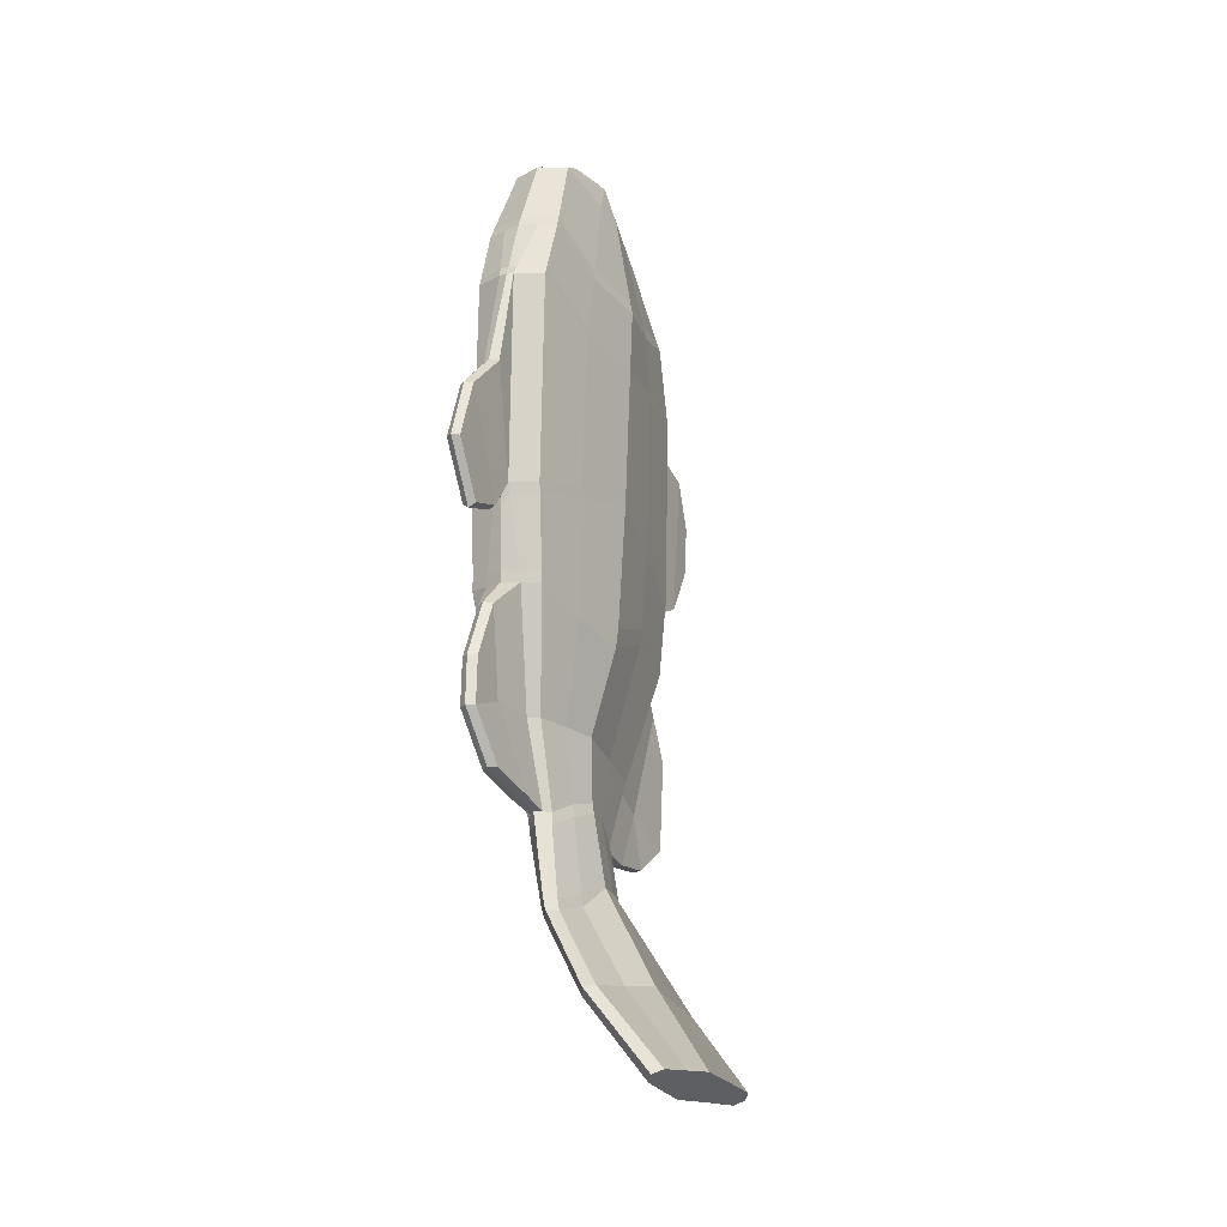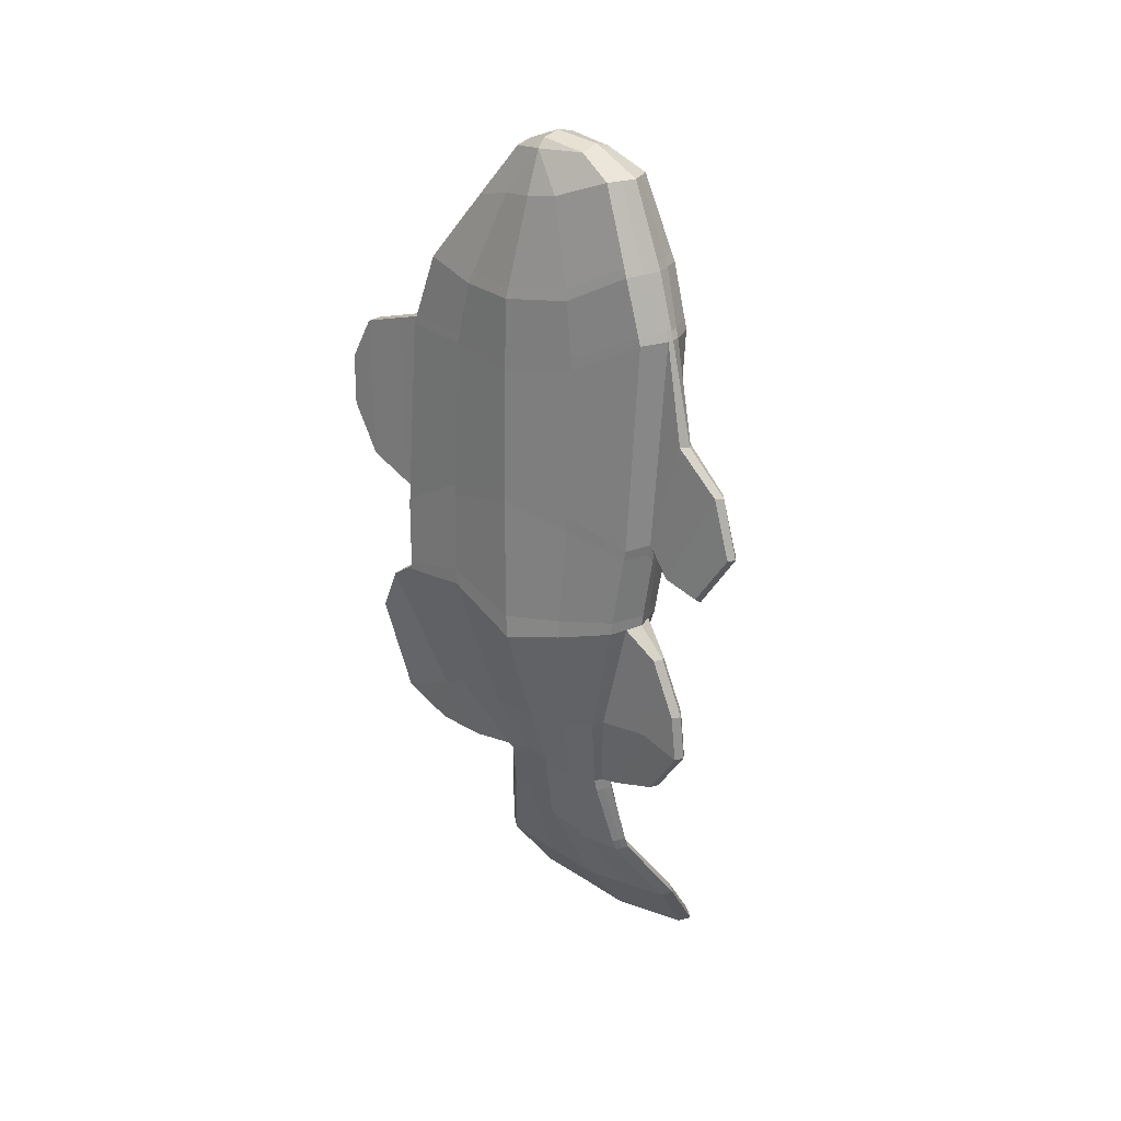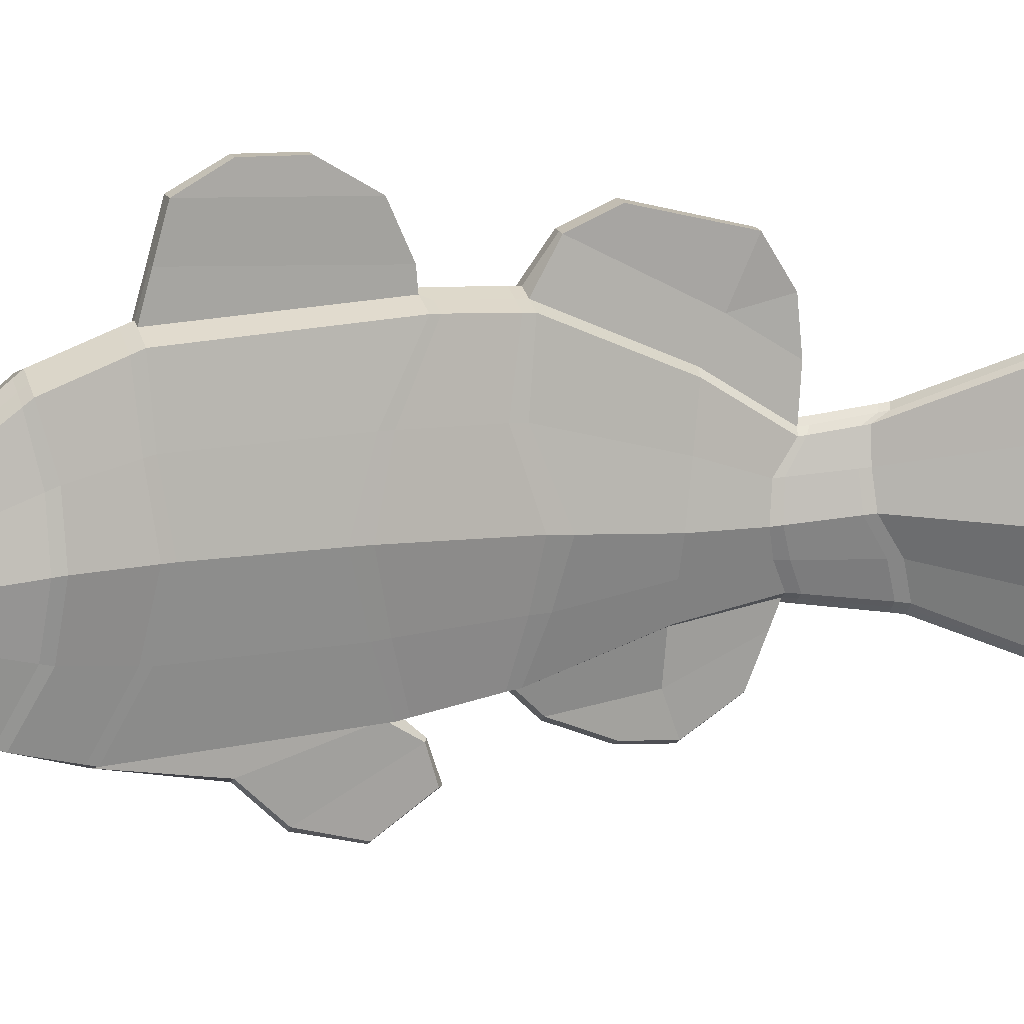
<metadata>
{"format":"obj","ext":"obj","renderer":"f3d","projection":"perspective","resolution":1024,"background":"white","views":[{"elev":-19.4,"azim":25.4,"up":"+Z"},{"elev":26.5,"azim":-50.0,"up":"+Z"},{"elev":16.0,"azim":72.8,"up":"+Y"}]}
</metadata>
<code>
o ClownFish_Cube.001
v 0.06952 -0.1862 0.3352
v 0.06723 0.2822 0.2665
v 0.05779 -0.1739 -0.007305
v 0.05468 0.2961 -0.05174
v 0.09619 0.05 0.05498
v 0.1028 0.05162 0.2475
v 0.05343 0.03121 0.6122
v 0.1087 0.0494 0.3661
v 0.07479 -0.1564 0.4359
v 0.07323 0.238 0.3888
v 0.08884 0.03046 0.5271
v 0.06597 -0.1035 0.568
v 0.06383 0.1494 0.5046
v 0.06751 0.03063 0.5972
v 0.05179 -0.04362 0.6006
v 0.05147 0.08563 0.5909
v 0.04621 0.2879 -0.1778
v 0.08407 0.03732 -0.2116
v 0.0511 -0.1515 -0.1595
v 0.02694 0.1949 -0.3819
v 0.05223 0.01754 -0.3564
v 0.02635 -0.1005 -0.3533
v 0.000269 -0.2491 -0.2951
v 0.03497 0.1177 -0.501
v 0.05497 0.01696 -0.4602
v 0.03273 -0.07304 -0.4913
v 0.04569 0.1286 -0.5883
v 0.07211 0.02699 -0.589
v 0.05631 -0.0935 -0.6438
v 0.1316 0.2097 -0.7591
v 0.1554 0.02108 -0.7415
v 0.1353 -0.1357 -0.7624
v 0.2256 0.0182 -0.879
v 0.2227 0.2038 -0.8775
v 0.239 0.01826 -0.8695
v 0.2274 -0.1114 -0.8801
v 0.01166 0.3095 -0.05102
v 0.02398 0.2957 0.2675
v 0.01002 0.2038 -0.3851
v 0.04331 0.247 0.3895
v 0.04059 0.1585 0.5051
v 0.03576 0.09457 0.5878
v 0.01536 0.2974 -0.1786
v 0.02502 0.1266 -0.5044
v 0.04198 0.1425 -0.6139
v 0.1273 0.2186 -0.764
v 0.02381 -0.2043 0.3374
v 0.01176 -0.1877 -0.005299
v 0.0449 -0.1655 0.4373
v 0.04275 -0.1126 0.5691
v 0.03621 -0.05268 0.6015
v 0.02139 -0.1611 -0.1582
v 0.00767 -0.1097 -0.3531
v 0.02155 -0.08199 -0.4914
v 0.04942 -0.1025 -0.6439
v 0.1289 -0.1446 -0.7646
v 0.02206 0.3607 0.2487
v 0.01102 0.3437 -0.04854
v 0.02134 0.4341 0.2272
v 0.01307 0.4228 -0.01416
v 0.01681 0.4741 0.1538
v 0.0138 0.4718 0.06587
v 0.01948 -0.2368 0.1741
v 0.008841 0.2642 -0.4181
v -0.001031 0.3659 -0.2238
v 0.01548 0.2041 -0.5125
v 0.01282 0.3587 -0.4583
v 0.001509 0.3977 -0.2963
v 0.01211 0.2841 -0.5052
v 0.009151 -0.2217 -0.05497
v 0.01473 -0.3058 0.1082
v 0.01146 -0.3363 0.01283
v 0.008582 -0.2796 -0.07136
v 0.001792 -0.2082 -0.2033
v 0.001685 -0.1887 -0.3492
v 0.01834 -0.1226 -0.4776
v 0.002419 -0.2559 -0.3725
v 0.0101 -0.2005 -0.4513
v 0.07671 0.1735 0.01467
v 0.08518 0.1692 0.262
v 0.09059 0.1443 0.3672
v 0.07651 0.084 0.521
v 0.2247 0.1113 -0.878
v 0.06685 0.1675 -0.1623
v 0.04065 0.1058 -0.3691
v 0.04342 0.07204 -0.4671
v 0.05886 0.08019 -0.5853
v 0.1423 0.1154 -0.7514
v 0.2314 0.1111 -0.8732
v 0.07706 -0.06912 0.0259
v 0.08556 -0.07003 0.2741
v 0.09106 -0.05735 0.3817
v 0.08443 -0.01978 0.5356
v 0.06794 -0.05783 -0.1898
v 0.04364 -0.02781 -0.4708
v 0.03957 -0.04151 -0.3537
v 0.1435 -0.05729 -0.7534
v 0.06497 -0.03414 -0.6282
v 0.2332 -0.04658 -0.8748
v 0.2265 -0.04655 -0.8796
v 0.09523 0.04945 0.02508
v 0.05728 -0.1711 -0.02443
v 0.05309 0.2954 -0.06559
v 0.02391 0.3043 -0.06525
v 0.0131 -0.1844 -0.02246
v 0.0761 0.1732 -0.004981
v 0.0763 -0.06709 0.0017
v 0.08682 0.0411 -0.1773
v 0.01688 0.2988 -0.1616
v 0.02052 -0.164 -0.138
v 0.06828 0.1691 -0.1388
v 0.07023 -0.05788 -0.1617
v 0.05245 -0.1538 -0.1395
v 0.04693 0.2893 -0.1609
v 0.05715 0.01818 -0.4766
v 0.03703 0.1191 -0.512
v 0.03415 -0.07572 -0.5114
v 0.02834 0.1286 -0.5181
v 0.0244 -0.08468 -0.5114
v 0.04545 0.07303 -0.4821
v 0.04721 -0.02869 -0.4908
v 0.06982 0.02564 -0.5717
v 0.0401 0.1403 -0.5993
v 0.04437 -0.09975 -0.6245
v 0.05719 0.07909 -0.5695
v 0.06169 -0.03331 -0.6079
v 0.04419 0.1271 -0.5766
v 0.05168 -0.09077 -0.6246
v 0.07382 -0.1506 0.4505
v 0.07219 0.2282 0.4016
v 0.1065 0.04731 0.3839
v 0.04301 0.2373 0.4022
v 0.04466 -0.1596 0.4519
v 0.08904 0.1376 0.3842
v 0.09033 -0.0532 0.3987
v 0.1036 0.0513 0.2646
v 0.07028 -0.1819 0.3497
v 0.06809 0.2759 0.2841
v 0.03895 0.2849 0.2847
v 0.02684 -0.1987 0.3518
v 0.08596 0.1656 0.2772
v 0.08635 -0.0682 0.2895
v -0.04645 -0.1862 0.3391
v -0.04874 0.2822 0.2705
v -0.05818 -0.1739 -0.003335
v -0.06124 0.2961 -0.0484
v -0.00086 -0.1866 -0.02479
v -0.003314 0.3142 -0.05078
v 0.01155 -0.2043 0.3379
v 0.009219 0.3004 0.2678
v -0.09216 0.05003 0.06143
v -0.08557 0.05165 0.254
v -0.0114 0.03122 0.6145
v 0.004366 0.284 -0.506
v -0.08333 0.04942 0.3727
v -0.04481 -0.1564 0.44
v 0.01501 -0.1745 0.4387
v -0.04638 0.238 0.3929
v 0.0134 0.2561 0.3902
v 0.0205 0.08697 0.598
v -0.05255 0.03048 0.5319
v -0.02697 -0.1035 0.5711
v 0.01952 -0.1216 0.5703
v -0.02911 0.1494 0.5078
v 0.01734 0.1676 0.5055
v 0.02092 -0.04407 0.6108
v -0.02647 0.03064 0.6004
v -0.01057 -0.04361 0.6028
v 0.02063 -0.06174 0.6024
v -0.01089 0.08564 0.5931
v 0.02005 0.1035 0.5848
v 0.02124 0.03205 0.6198
v -0.01407 0.3063 -0.1796
v -0.0707 0.2878 -0.1782
v -0.1051 0.03726 -0.21
v -0.06603 -0.1515 -0.1568
v -0.00796 -0.1703 -0.1569
v 0.01516 0.1355 -0.5076
v -0.04177 0.1947 -0.3888
v -0.06666 0.01714 -0.376
v -0.04755 -0.1006 -0.3573
v -0.02506 -0.2491 -0.2957
v 0.03509 0.1513 -0.617
v -0.003097 0.1176 -0.5075
v -0.03184 0.01665 -0.4758
v -0.006332 -0.07317 -0.4975
v 0.011 -0.09094 -0.4913
v 0.123 0.2275 -0.7689
v 0.01727 0.1285 -0.5943
v -0.002979 0.02672 -0.6025
v 0.03175 -0.09359 -0.6527
v 0.04255 -0.1115 -0.6441
v 0.2104 0.2219 -0.8859
v 0.1087 0.2096 -0.7742
v 0.0949 0.0208 -0.7848
v 0.1137 -0.1358 -0.7768
v 0.1226 -0.1535 -0.7668
v 0.2023 0.01809 -0.8957
v 0.1987 0.2037 -0.8945
v 0.1889 0.01803 -0.9053
v 0.2035 -0.1115 -0.8972
v 0.2157 -0.1296 -0.8888
v 0.214 0.01814 -0.8874
v 0.2108 0.2029 -0.886
v 0.2154 -0.108 -0.8886
v -0.01784 0.3095 -0.05015
v -0.005535 0.2957 0.2685
v -0.02433 0.2037 -0.3886
v -0.01649 0.247 0.3915
v -0.005882 0.1585 0.5067
v 0.00458 0.09457 0.5889
v -0.04305 0.2973 -0.1793
v 0.005985 0.1265 -0.5075
v 0.02802 0.1424 -0.6175
v 0.1158 0.2185 -0.7716
v -0.000702 -0.2043 0.3383
v -0.01211 -0.1876 -0.004482
v -0.0149 -0.1655 0.4394
v -0.003725 -0.1126 0.5707
v 0.00503 -0.05268 0.6026
v -0.03717 -0.1612 -0.157
v -0.0293 -0.1097 -0.3548
v 0.00195 -0.08205 -0.4944
v 0.03716 -0.1025 -0.6485
v 0.1181 -0.1446 -0.7718
v -0.004882 0.3607 0.2496
v 0.00859 0.3607 0.2492
v -0.002474 0.3438 -0.04813
v -0.01592 0.3437 -0.0477
v -0.005608 0.4341 0.2282
v 0.007864 0.4341 0.2277
v -0.000403 0.4228 -0.01371
v -0.01388 0.4228 -0.01324
v -0.006111 0.4741 0.1545
v 0.005351 0.4741 0.1541
v 0.002341 0.4718 0.06627
v -0.00912 0.4718 0.06666
v 0.007848 0.204 -0.5134
v -0.007562 -0.2368 0.175
v -0.01803 0.3659 -0.2247
v -0.01635 0.2641 -0.4208
v -0.03499 0.3659 -0.2255
v 0.000193 0.204 -0.5143
v -4.1e-05 0.3586 -0.4597
v -0.01541 0.3977 -0.2976
v -0.0128 0.3586 -0.461
v -0.0324 0.3977 -0.2988
v -0.003363 0.284 -0.5068
v 0.005969 -0.2458 0.1749
v -0.002058 -0.2202 -0.05967
v -0.01292 -0.2217 -0.05421
v -0.007345 -0.3058 0.1089
v 0.003702 -0.3151 0.1089
v 0.000429 -0.3436 0.01343
v -0.002729 -0.2821 -0.07902
v -0.01061 -0.3363 0.01359
v -0.01349 -0.2796 -0.07061
v -0.02359 -0.2082 -0.2032
v -0.01101 -0.2173 -0.2026
v -0.02362 -0.1887 -0.3503
v -0.007067 -0.1227 -0.4806
v 0.004601 -0.1314 -0.4776
v -0.01245 -0.258 -0.2948
v -0.02289 -0.2559 -0.3734
v -0.01029 -0.2646 -0.3723
v -0.01516 -0.2005 -0.4533
v -0.003064 -0.2091 -0.4512
v -0.07545 0.1735 0.01988
v -0.06699 0.1692 0.2672
v -0.0652 0.1443 0.3725
v -0.04065 0.08402 0.525
v 0.2011 0.1112 -0.8949
v -0.08629 0.1674 -0.1606
v -0.05307 0.1055 -0.3835
v -0.019 0.07181 -0.4783
v 0.0071 0.08001 -0.595
v 0.1002 0.1152 -0.7796
v 0.1944 0.1109 -0.8997
v -0.0751 -0.0691 0.03111
v -0.0666 -0.07001 0.2793
v -0.06473 -0.05733 0.3871
v -0.04759 -0.01977 0.5401
v 0.2129 0.1118 -0.8864
v -0.0853 -0.05785 -0.1869
v -0.01925 -0.02803 -0.4817
v -0.05671 -0.04178 -0.367
v 0.102 -0.05747 -0.7811
v 0.01591 -0.03433 -0.6413
v 0.1962 -0.04675 -0.9012
v 0.2029 -0.04666 -0.8964
v 0.2147 -0.04651 -0.888
v -0.09326 0.04947 0.03153
v -0.001366 -0.1846 -0.03958
v -0.05883 -0.171 -0.02045
v -0.06294 0.2954 -0.06277
v -0.005216 0.3136 -0.06498
v -0.0341 0.3043 -0.06388
v -0.01463 -0.1844 -0.02151
v -0.0762 0.1732 0.000233
v -0.076 -0.06707 0.006915
v -0.1024 0.04109 -0.1729
v -0.006713 -0.1721 -0.1394
v -0.04149 0.2988 -0.1618
v -0.03342 -0.164 -0.1366
v -0.08476 0.1691 -0.1363
v -0.08294 -0.05787 -0.1572
v -0.06455 -0.1538 -0.1363
v -0.06985 0.2892 -0.1607
v -0.01257 0.3078 -0.1623
v -0.02817 0.01788 -0.4919
v 0.000154 0.1189 -0.5184
v 0.01478 -0.09363 -0.5114
v -0.003011 -0.07585 -0.5182
v 0.01934 0.1374 -0.5213
v 0.009897 0.1285 -0.5213
v 0.005802 -0.08474 -0.5148
v -0.01564 0.07281 -0.4931
v -0.01412 -0.02891 -0.5017
v -0.006841 0.02536 -0.5855
v 0.03712 -0.1087 -0.6245
v 0.02537 0.1403 -0.6027
v 0.03098 -0.09981 -0.6286
v 0.003852 0.0789 -0.5791
v 0.01043 -0.0335 -0.6199
v 0.0145 0.127 -0.5828
v 0.0249 -0.09087 -0.6326
v 0.03283 0.1492 -0.6023
v 0.01384 0.2463 0.4029
v 0.01551 -0.1687 0.4532
v -0.04284 -0.1506 0.4545
v -0.04447 0.2282 0.4056
v -0.07993 0.04733 0.3902
v -0.01532 0.2373 0.4042
v -0.01367 -0.1596 0.4539
v -0.06249 0.1377 0.3894
v -0.06284 -0.05318 0.4039
v -0.08525 0.05133 0.271
v -0.04622 -0.1819 0.3536
v -0.0484 0.2759 0.2881
v 0.009821 0.294 0.2854
v 0.01205 -0.2 0.3524
v -0.01929 0.2849 0.2867
v -0.002744 -0.1987 0.3528
v -0.06673 0.1656 0.2824
v -0.06634 -0.06818 0.2948
f 79 4 2 80
f 48 3 1 47
f 37 148 228 58
f 90 5 6 91
f 7 16 160 172
f 7 15 14
f 160 16 42 171
f 41 165 171 42
f 82 13 16 14
f 133 129 12 50
f 134 130 13 82
f 132 328 165 41
f 135 131 11 93
f 14 16 7
f 15 166 169 51
f 93 11 14
f 166 15 7 172
f 50 12 15 51
f 52 177 259 74
f 84 18 21 85
f 53 52 74 75
f 85 21 25 86
f 43 17 20 39
f 94 19 22 96
f 39 20 24 44
f 96 22 26 95
f 87 28 31 88
f 98 29 32 97
f 56 197 202
f 88 31 35 89
f 55 192 197 56
f 45 27 30 46
f 203 283 83 33
f 202 205 36
f 97 32 36 99
f 46 30 34
f 33 83 89 35
f 36 100 99
f 34 204 193
f 36 205 291 100
f 188 46 34 193
f 183 45 46 188
f 39 44 66 64
f 44 178 238 66
f 130 132 41 13
f 13 41 42 16
f 4 37 38 2
f 29 55 56 32
f 32 56 202 36
f 22 53 54 26
f 19 52 53 22
f 163 50 51 169
f 329 133 50 163
f 147 48 70 250
f 57 58 60 59
f 38 37 58 57
f 150 38 57 227
f 59 60 62 61
f 58 228 232 60
f 227 57 59 231
f 62 236 235 61
f 60 232 236 62
f 231 59 61 235
f 66 238 154 69
f 68 65 64 67
f 173 43 65 240
f 43 39 64 65
f 244 67 69 154
f 245 68 67 244
f 240 65 68 245
f 70 71 72 73
f 48 63 71 70
f 48 47 63
f 47 149 249 63
f 63 249 253 71
f 255 73 72 254
f 250 70 73 255
f 71 253 254 72
f 75 74 23 77
f 262 76 78 267
f 187 54 76 262
f 54 53 75 76
f 23 263 265 77
f 77 265 267 78
f 74 259 263 23
f 76 75 77 78
f 67 64 69
f 69 64 66
f 30 88 89 34
f 27 87 88 30
f 20 85 86 24
f 17 84 85 20
f 131 134 82 11
f 11 82 14
f 5 79 80 6
f 31 97 99 35
f 28 98 97 31
f 21 96 95 25
f 18 94 96 21
f 12 93 14 15
f 129 135 93 12
f 3 90 91 1
f 89 83 34
f 83 283 204 34
f 99 100 33 35
f 100 291 203 33
f 268 269 144 146
f 217 216 143 145
f 206 229 228 148
f 279 280 152 151
f 153 172 160 170
f 153 167 168
f 160 171 211 170
f 210 211 171 165
f 271 167 170 164
f 334 219 162 330
f 335 271 164 331
f 333 210 165 328
f 336 282 161 332
f 167 153 170
f 168 220 169 166
f 282 167 161
f 166 172 153 168
f 219 220 168 162
f 221 258 259 177
f 273 274 180 175
f 222 260 258 221
f 274 275 185 180
f 212 208 179 174
f 284 286 181 176
f 208 213 184 179
f 286 285 186 181
f 276 277 195 190
f 288 287 196 191
f 225 202 197
f 277 278 200 195
f 224 225 197 192
f 214 215 194 189
f 203 198 272 283
f 202 201 205
f 287 289 201 196
f 215 199 194
f 198 200 278 272
f 201 289 290
f 199 193 204
f 201 290 291 205
f 188 193 199 215
f 183 188 215 214
f 208 241 243 213
f 213 243 238 178
f 331 164 210 333
f 164 170 211 210
f 146 144 207 206
f 191 196 225 224
f 196 201 202 225
f 181 186 223 222
f 176 181 222 221
f 163 169 220 219
f 329 163 219 334
f 147 250 251 217
f 226 230 233 229
f 207 226 229 206
f 150 227 226 207
f 230 234 237 233
f 229 233 232 228
f 227 231 230 226
f 237 234 235 236
f 233 237 236 232
f 231 235 234 230
f 243 248 154 238
f 247 246 241 242
f 173 240 242 212
f 212 242 241 208
f 244 154 248 246
f 245 244 246 247
f 240 245 247 242
f 251 257 256 252
f 217 251 252 239
f 217 239 216
f 216 239 249 149
f 239 252 253 249
f 255 254 256 257
f 250 255 257 251
f 252 256 254 253
f 260 264 182 258
f 262 267 266 261
f 187 262 261 223
f 223 261 260 222
f 182 264 265 263
f 264 266 267 265
f 258 182 263 259
f 261 266 264 260
f 246 248 241
f 248 243 241
f 194 199 278 277
f 189 194 277 276
f 179 184 275 274
f 174 179 274 273
f 332 161 271 335
f 161 167 271
f 151 152 269 268
f 195 200 289 287
f 190 195 287 288
f 180 185 285 286
f 175 180 286 284
f 162 168 167 282
f 330 162 282 336
f 145 143 280 279
f 278 199 272
f 272 199 204 283
f 289 200 198 290
f 290 198 203 291
f 141 138 10 81
f 142 136 8 92
f 139 340 159 40
f 140 137 9 49
f 138 139 40 10
f 341 140 49 157
f 136 141 81 8
f 137 142 92 9
f 101 107 112 108
f 103 106 111 114
f 102 105 110 113
f 296 104 109 309
f 107 102 113 112
f 104 103 114 109
f 105 293 302 110
f 106 101 108 111
f 115 121 126 122
f 116 120 125 127
f 117 119 124 128
f 314 118 123 327
f 118 116 127 123
f 121 117 128 126
f 120 115 122 125
f 119 312 320 124
f 344 270 158 339
f 345 281 155 337
f 342 209 159 340
f 343 218 156 338
f 339 158 209 342
f 341 157 218 343
f 337 155 270 344
f 338 156 281 345
f 292 301 306 300
f 295 308 305 299
f 294 307 304 298
f 296 309 303 297
f 300 306 307 294
f 297 303 308 295
f 298 304 302 293
f 299 305 301 292
f 310 319 324 318
f 311 325 323 317
f 313 326 322 316
f 314 327 321 315
f 315 321 325 311
f 318 324 326 313
f 317 323 319 310
f 316 322 320 312
f 111 108 18 84
f 110 302 177 52
f 109 114 17 43
f 112 113 19 94
f 124 320 192 55
f 125 122 28 87
f 126 128 29 98
f 123 127 27 45
f 327 123 45 183
f 309 109 43 173
f 128 124 55 29
f 113 110 52 19
f 127 125 87 27
f 114 111 84 17
f 122 126 98 28
f 108 112 94 18
f 5 90 107 101
f 4 79 106 103
f 3 48 105 102
f 148 37 104 296
f 90 3 102 107
f 37 4 103 104
f 48 147 293 105
f 79 5 101 106
f 25 95 121 115
f 24 86 120 116
f 26 54 119 117
f 178 44 118 314
f 44 24 116 118
f 95 26 117 121
f 86 25 115 120
f 54 187 312 119
f 9 92 135 129
f 8 81 134 131
f 157 49 133 329
f 10 40 132 130
f 92 8 131 135
f 40 159 328 132
f 81 10 130 134
f 49 9 129 133
f 1 91 142 137
f 6 80 141 136
f 149 47 140 341
f 2 38 139 138
f 47 1 137 140
f 38 150 340 139
f 91 6 136 142
f 80 2 138 141
f 305 273 175 301
f 304 221 177 302
f 303 212 174 308
f 306 284 176 307
f 322 224 192 320
f 323 276 190 319
f 324 288 191 326
f 321 214 189 325
f 327 183 214 321
f 309 173 212 303
f 326 191 224 322
f 307 176 221 304
f 325 189 276 323
f 308 174 273 305
f 319 190 288 324
f 301 175 284 306
f 151 292 300 279
f 146 295 299 268
f 145 294 298 217
f 148 296 297 206
f 279 300 294 145
f 206 297 295 146
f 217 298 293 147
f 268 299 292 151
f 185 310 318 285
f 184 311 317 275
f 186 313 316 223
f 178 314 315 213
f 213 315 311 184
f 285 318 313 186
f 275 317 310 185
f 223 316 312 187
f 156 330 336 281
f 155 332 335 270
f 157 329 334 218
f 158 331 333 209
f 281 336 332 155
f 209 333 328 159
f 270 335 331 158
f 218 334 330 156
f 143 338 345 280
f 152 337 344 269
f 149 341 343 216
f 144 339 342 207
f 216 343 338 143
f 207 342 340 150
f 280 345 337 152
f 269 344 339 144

</code>
